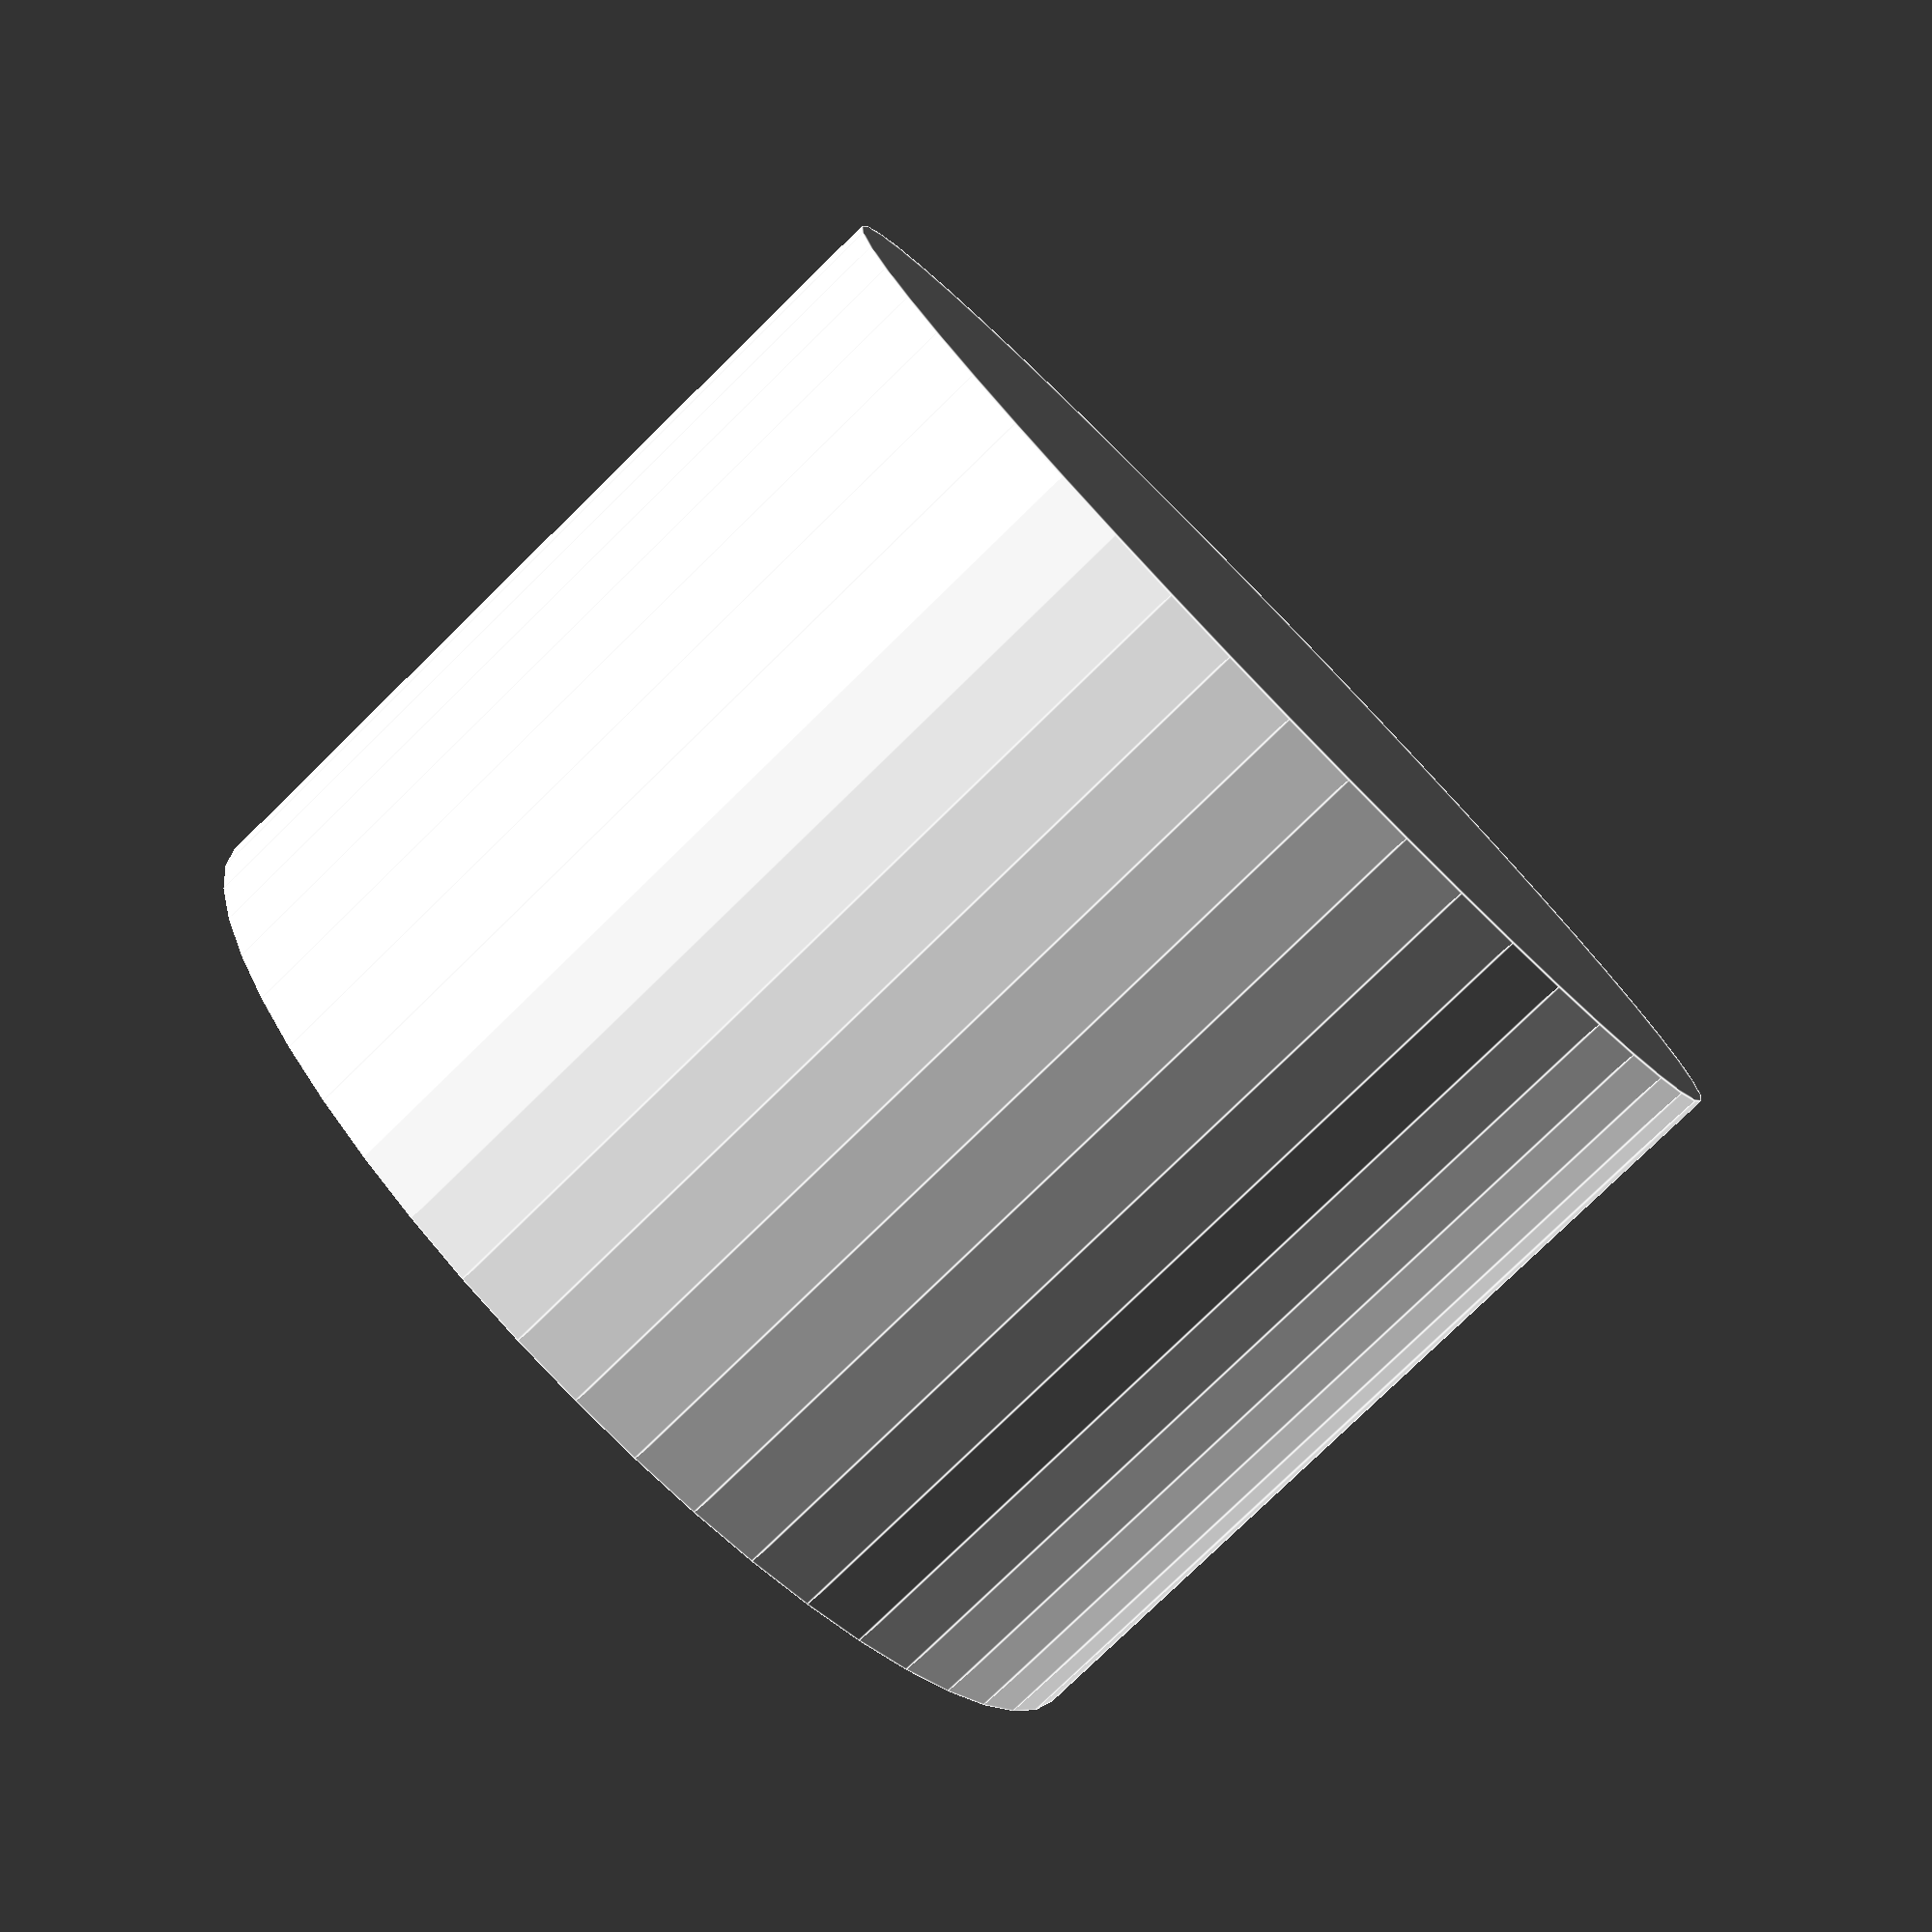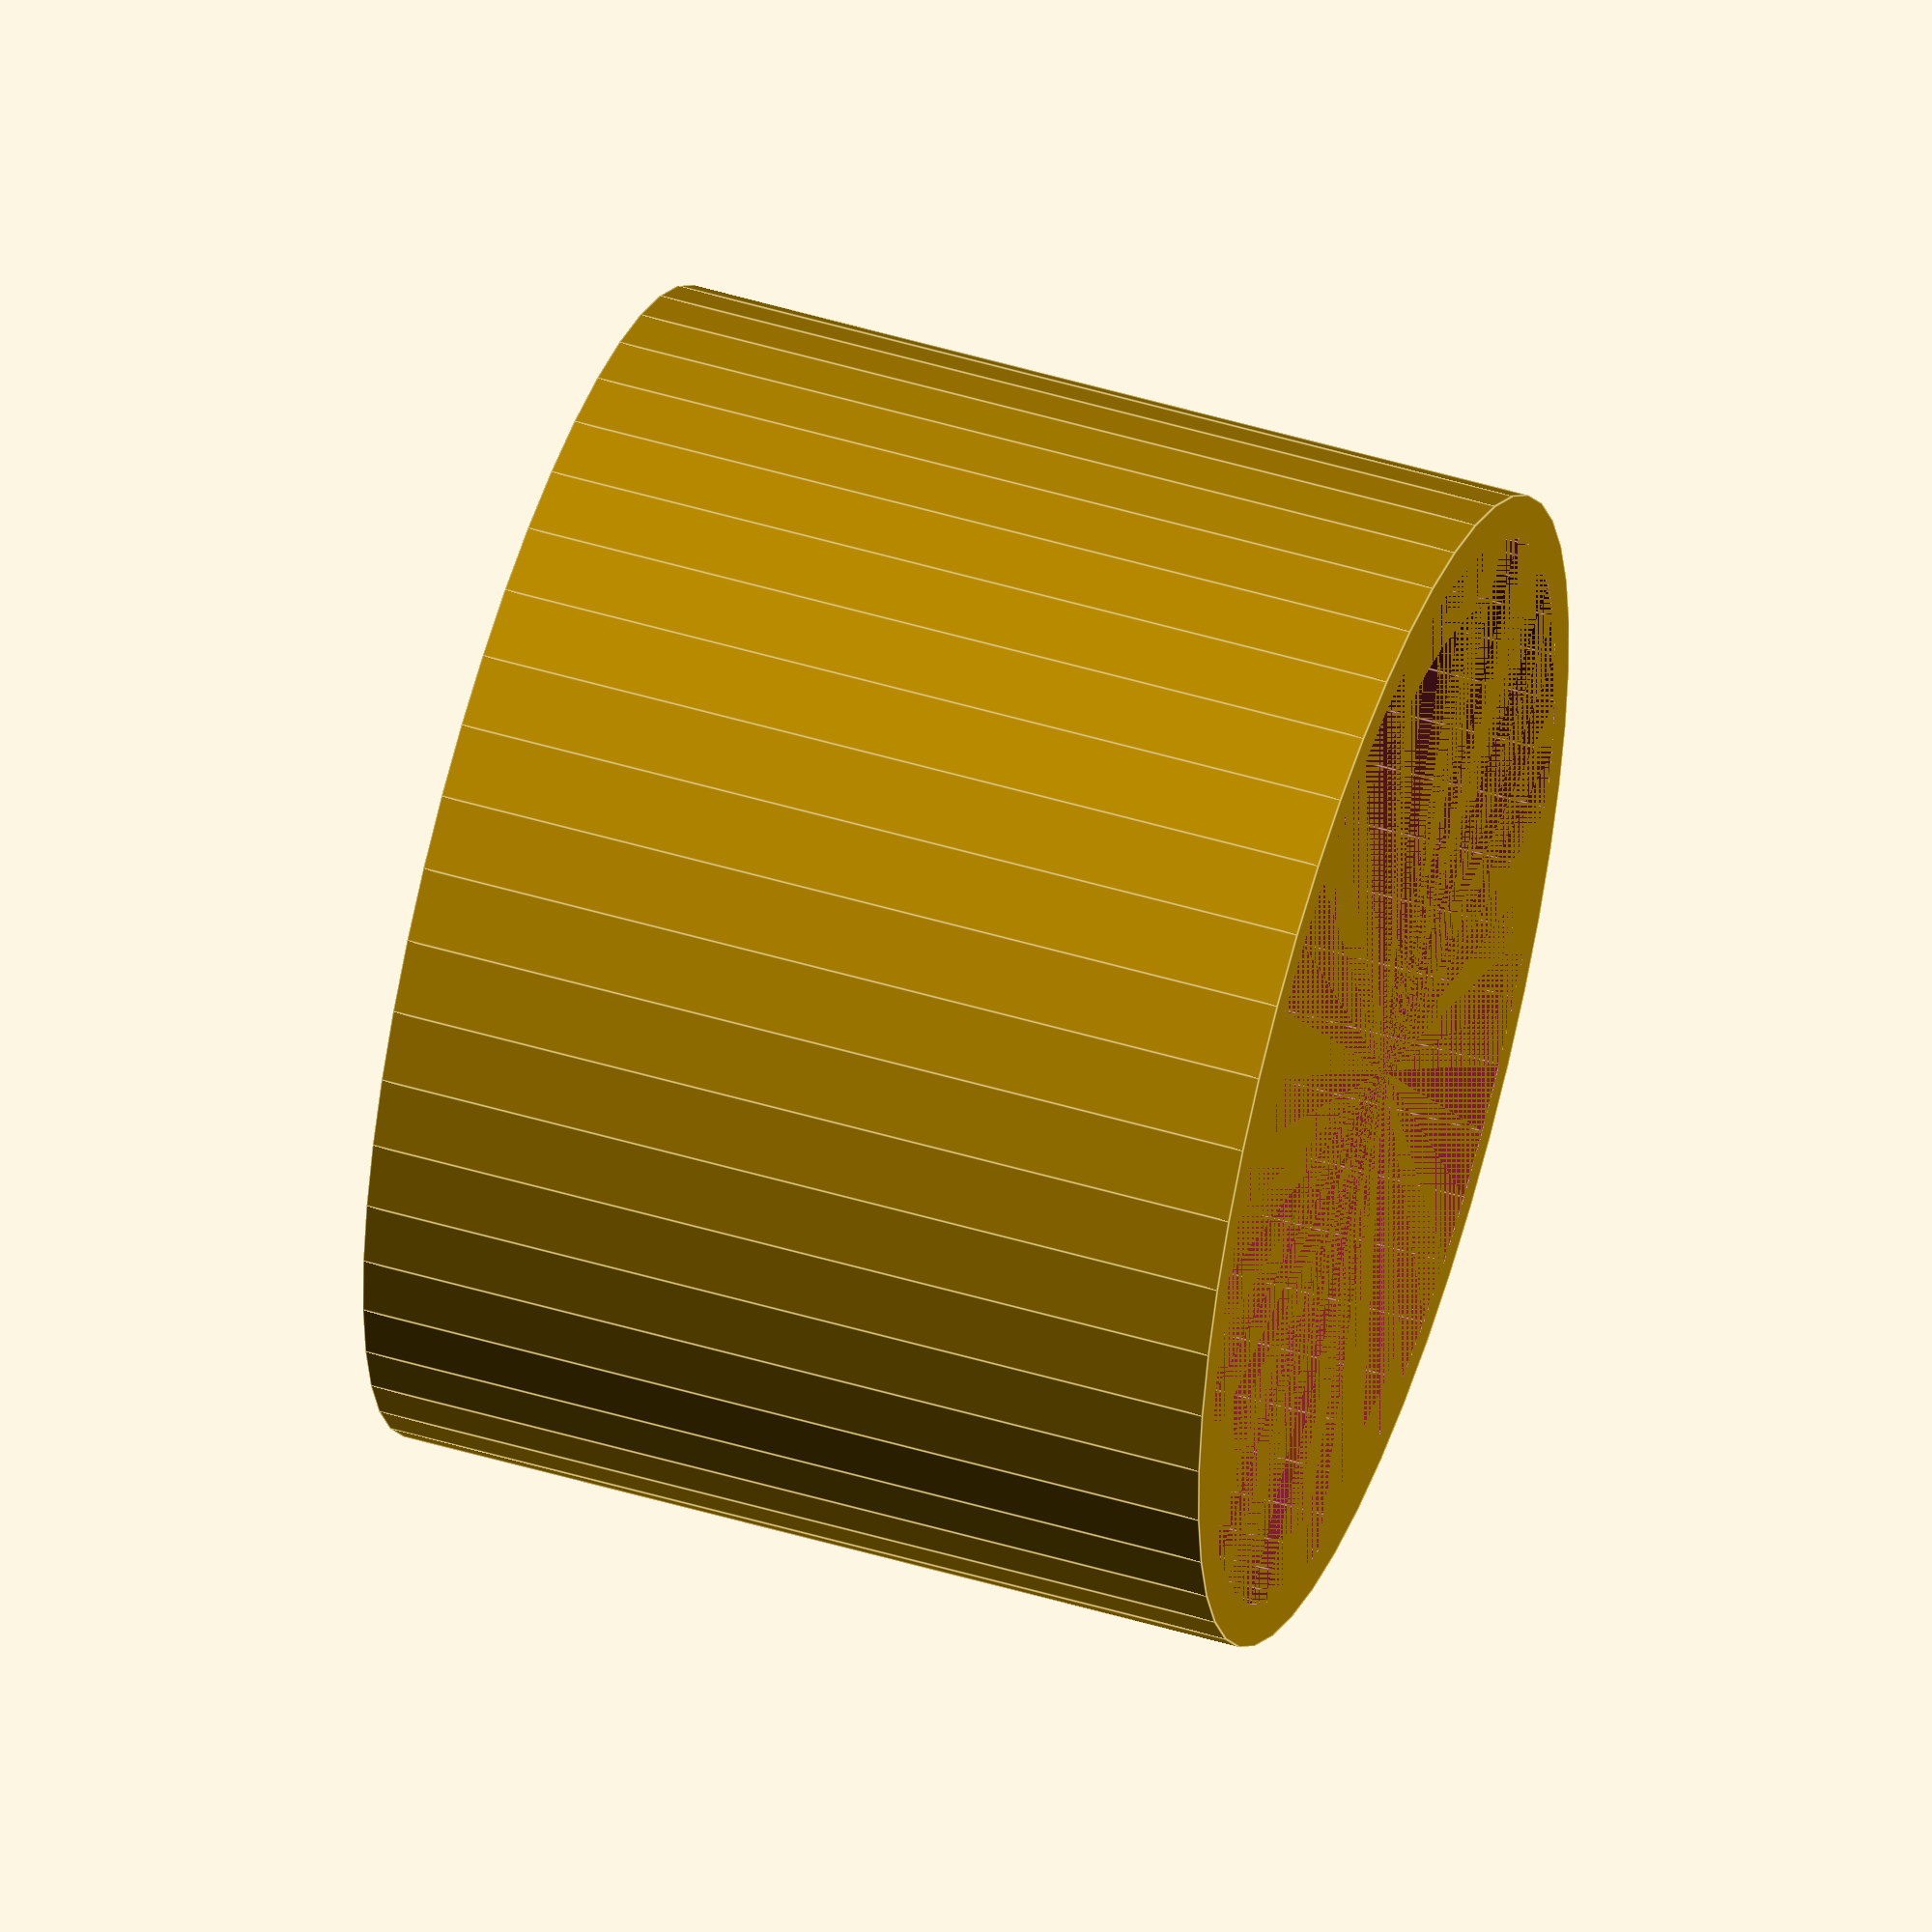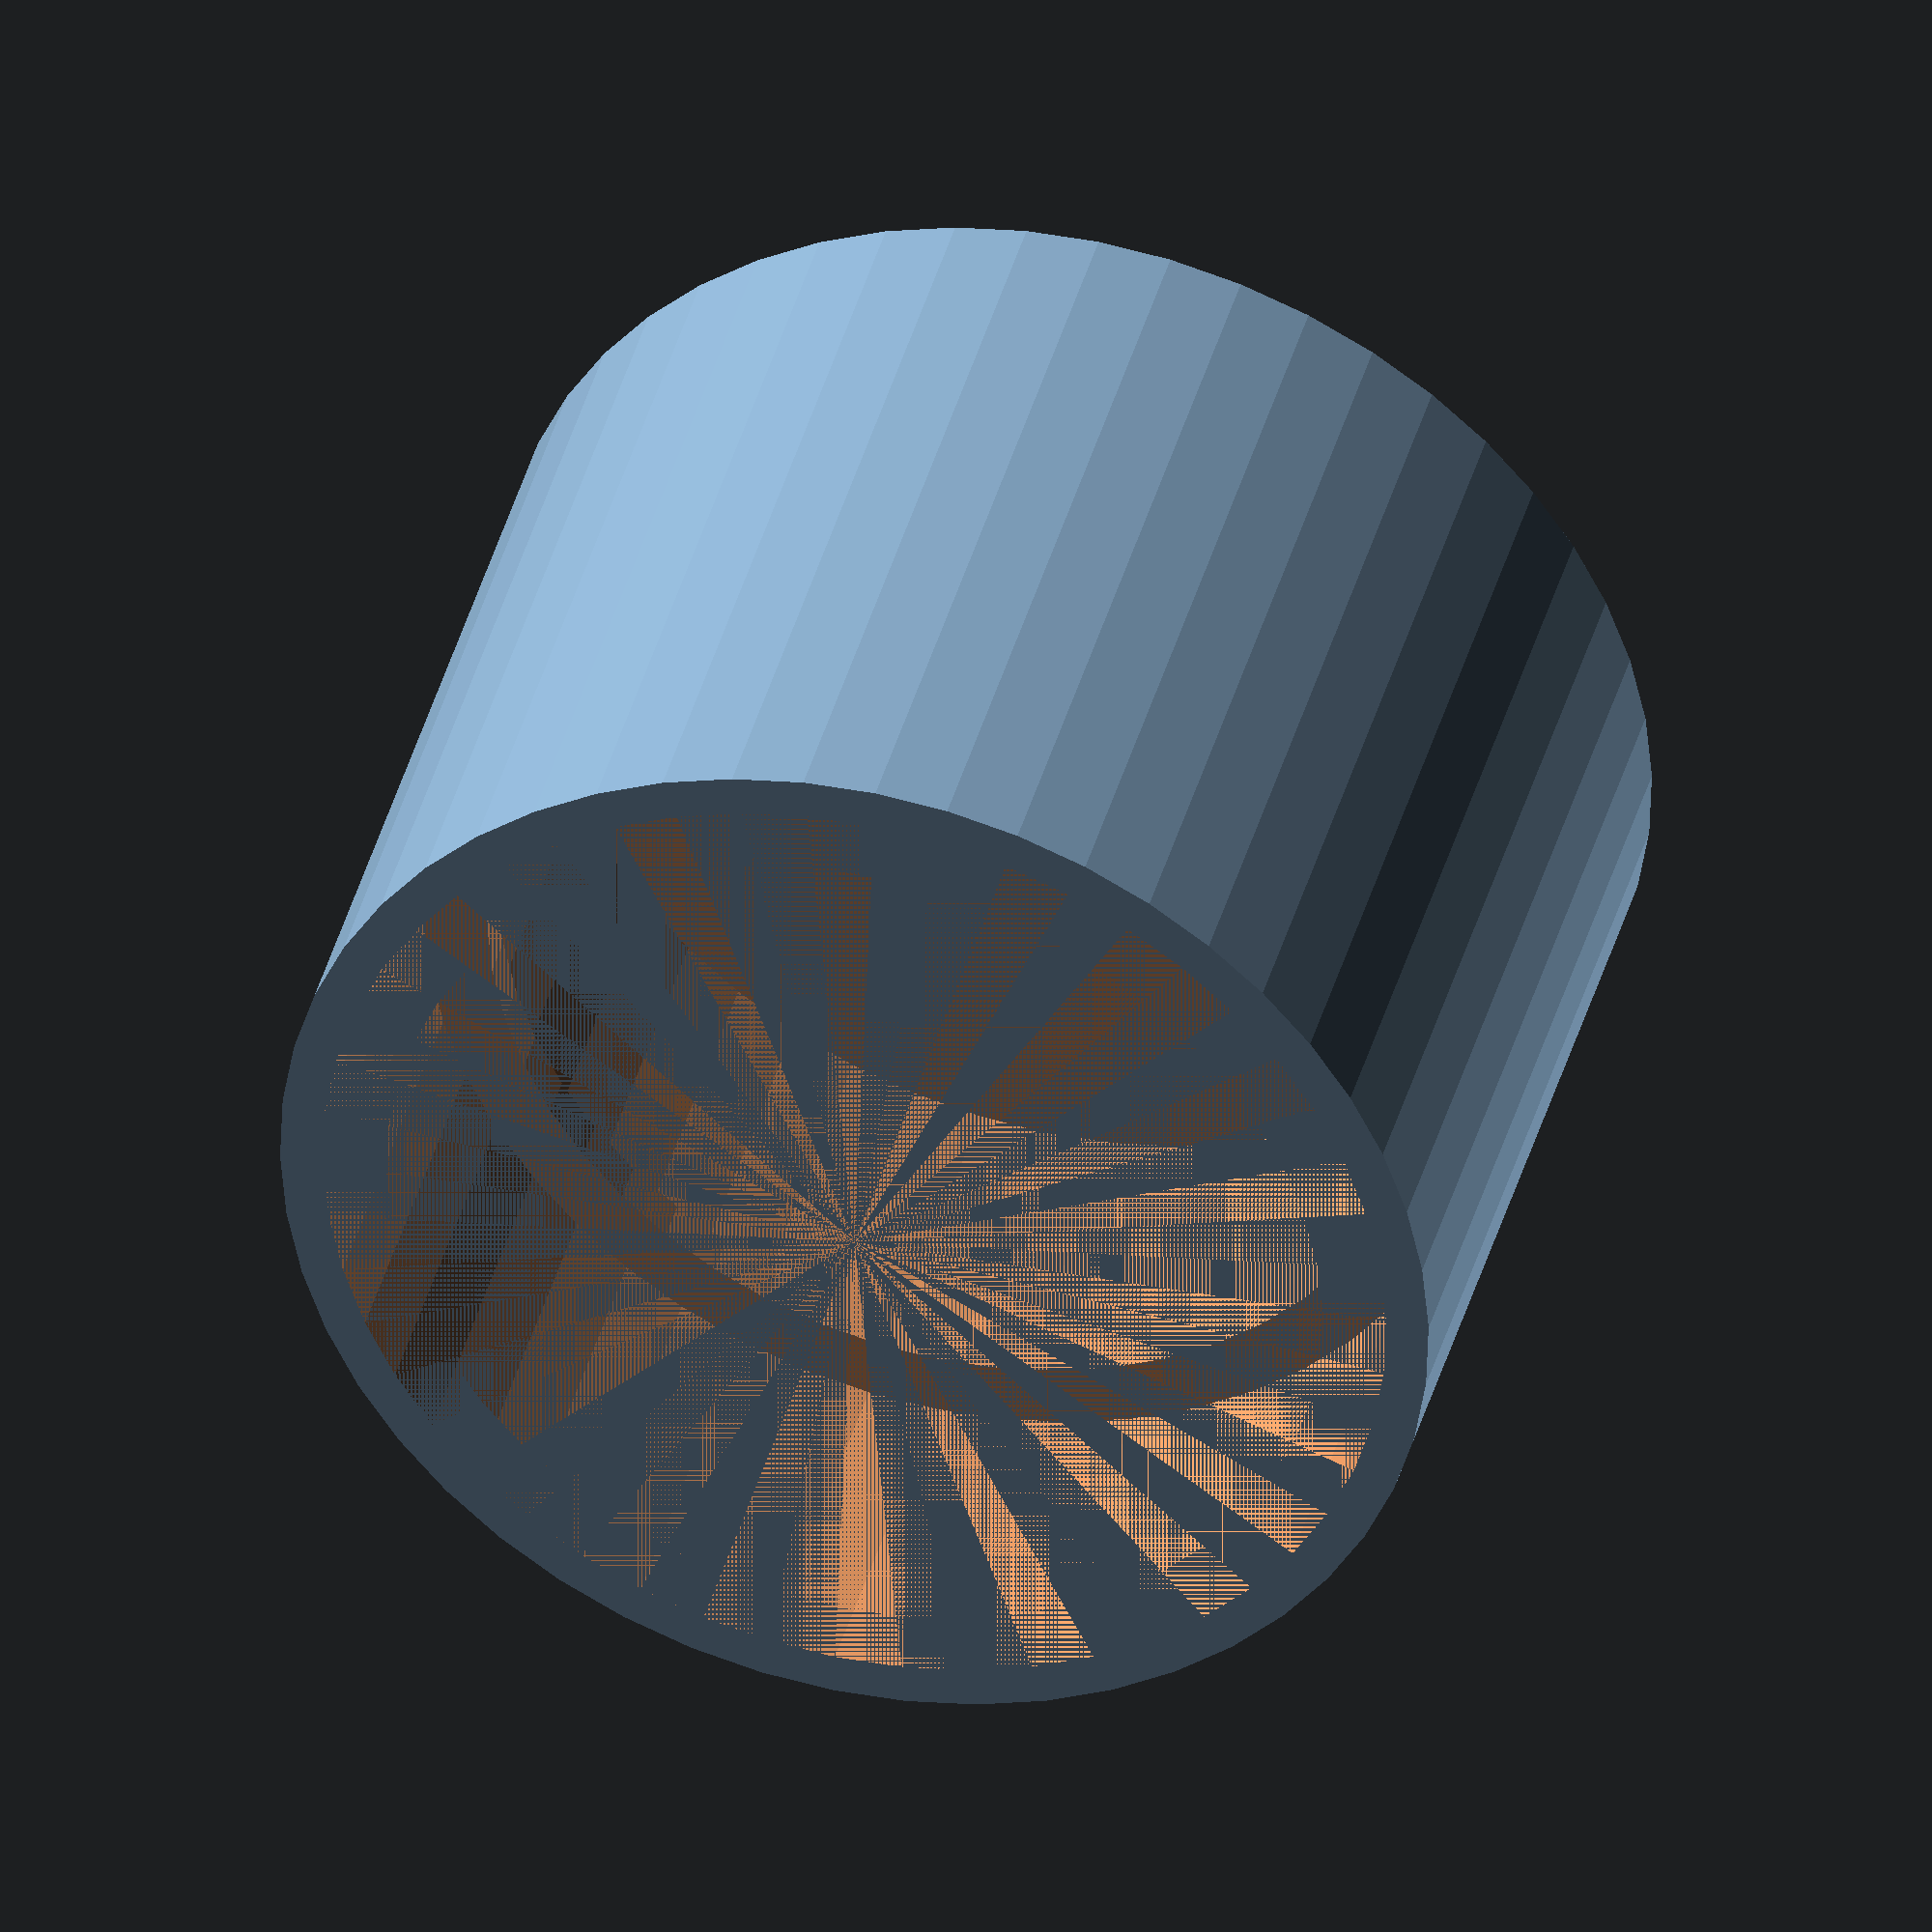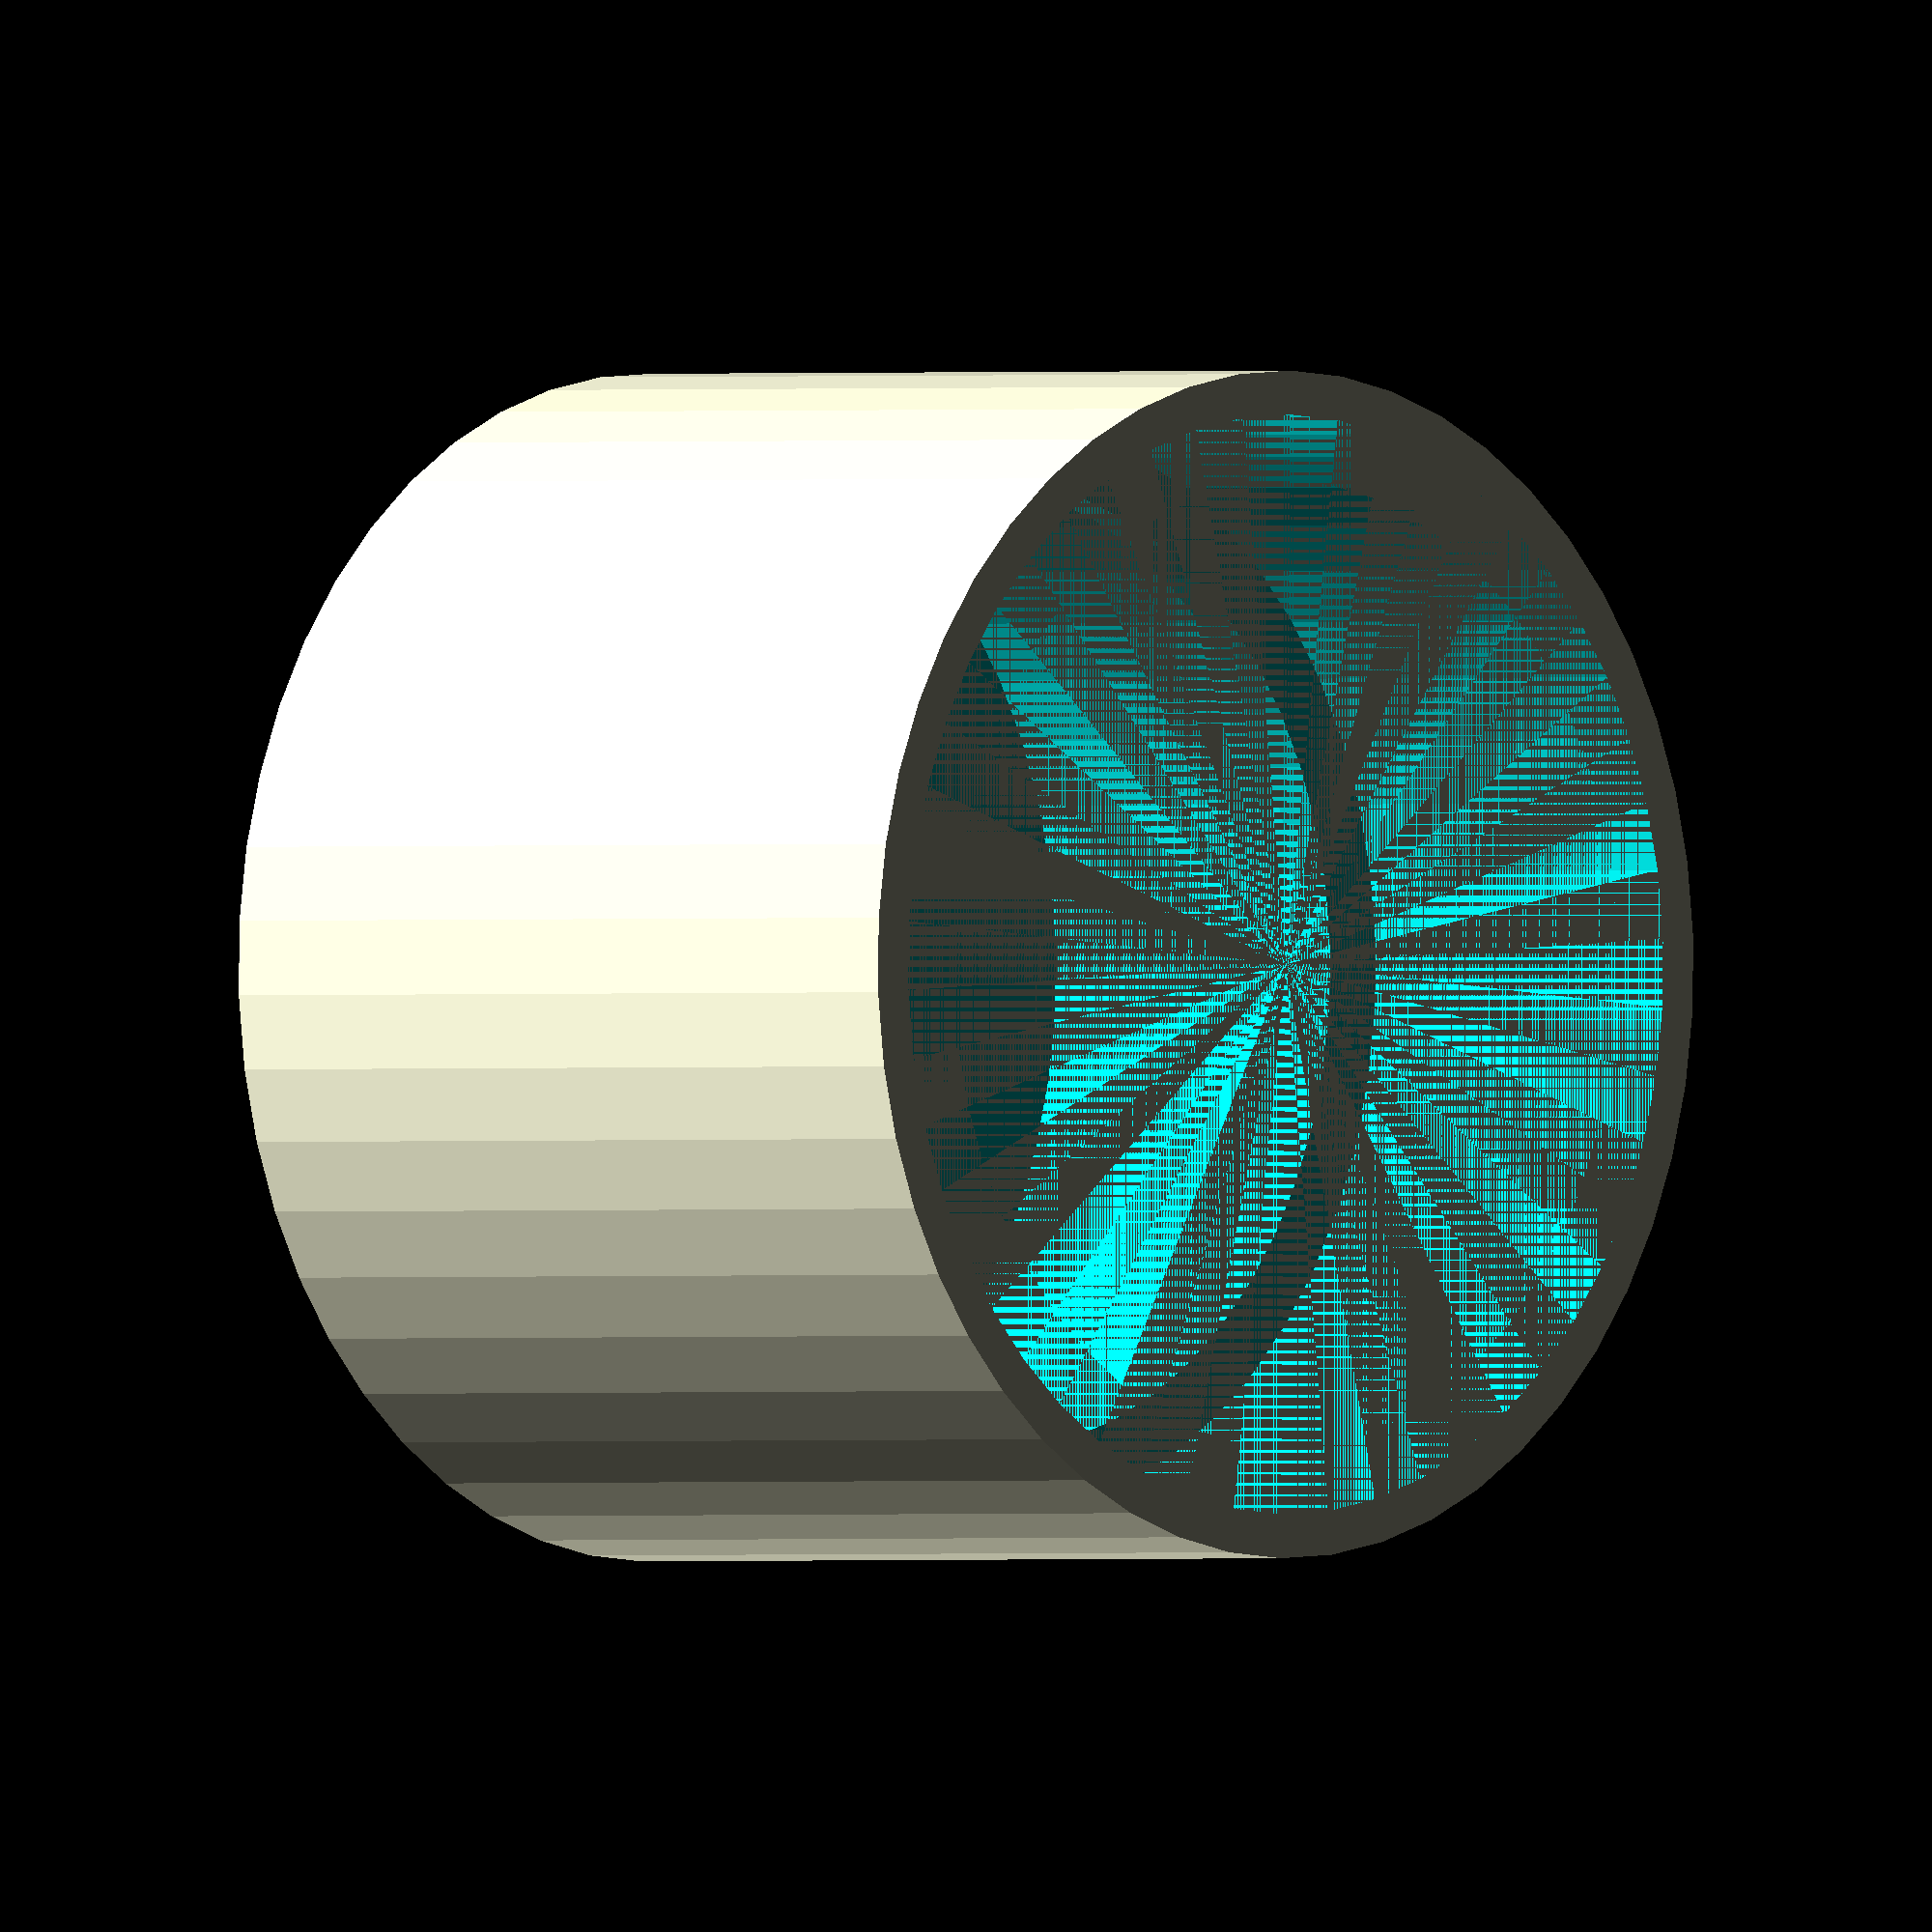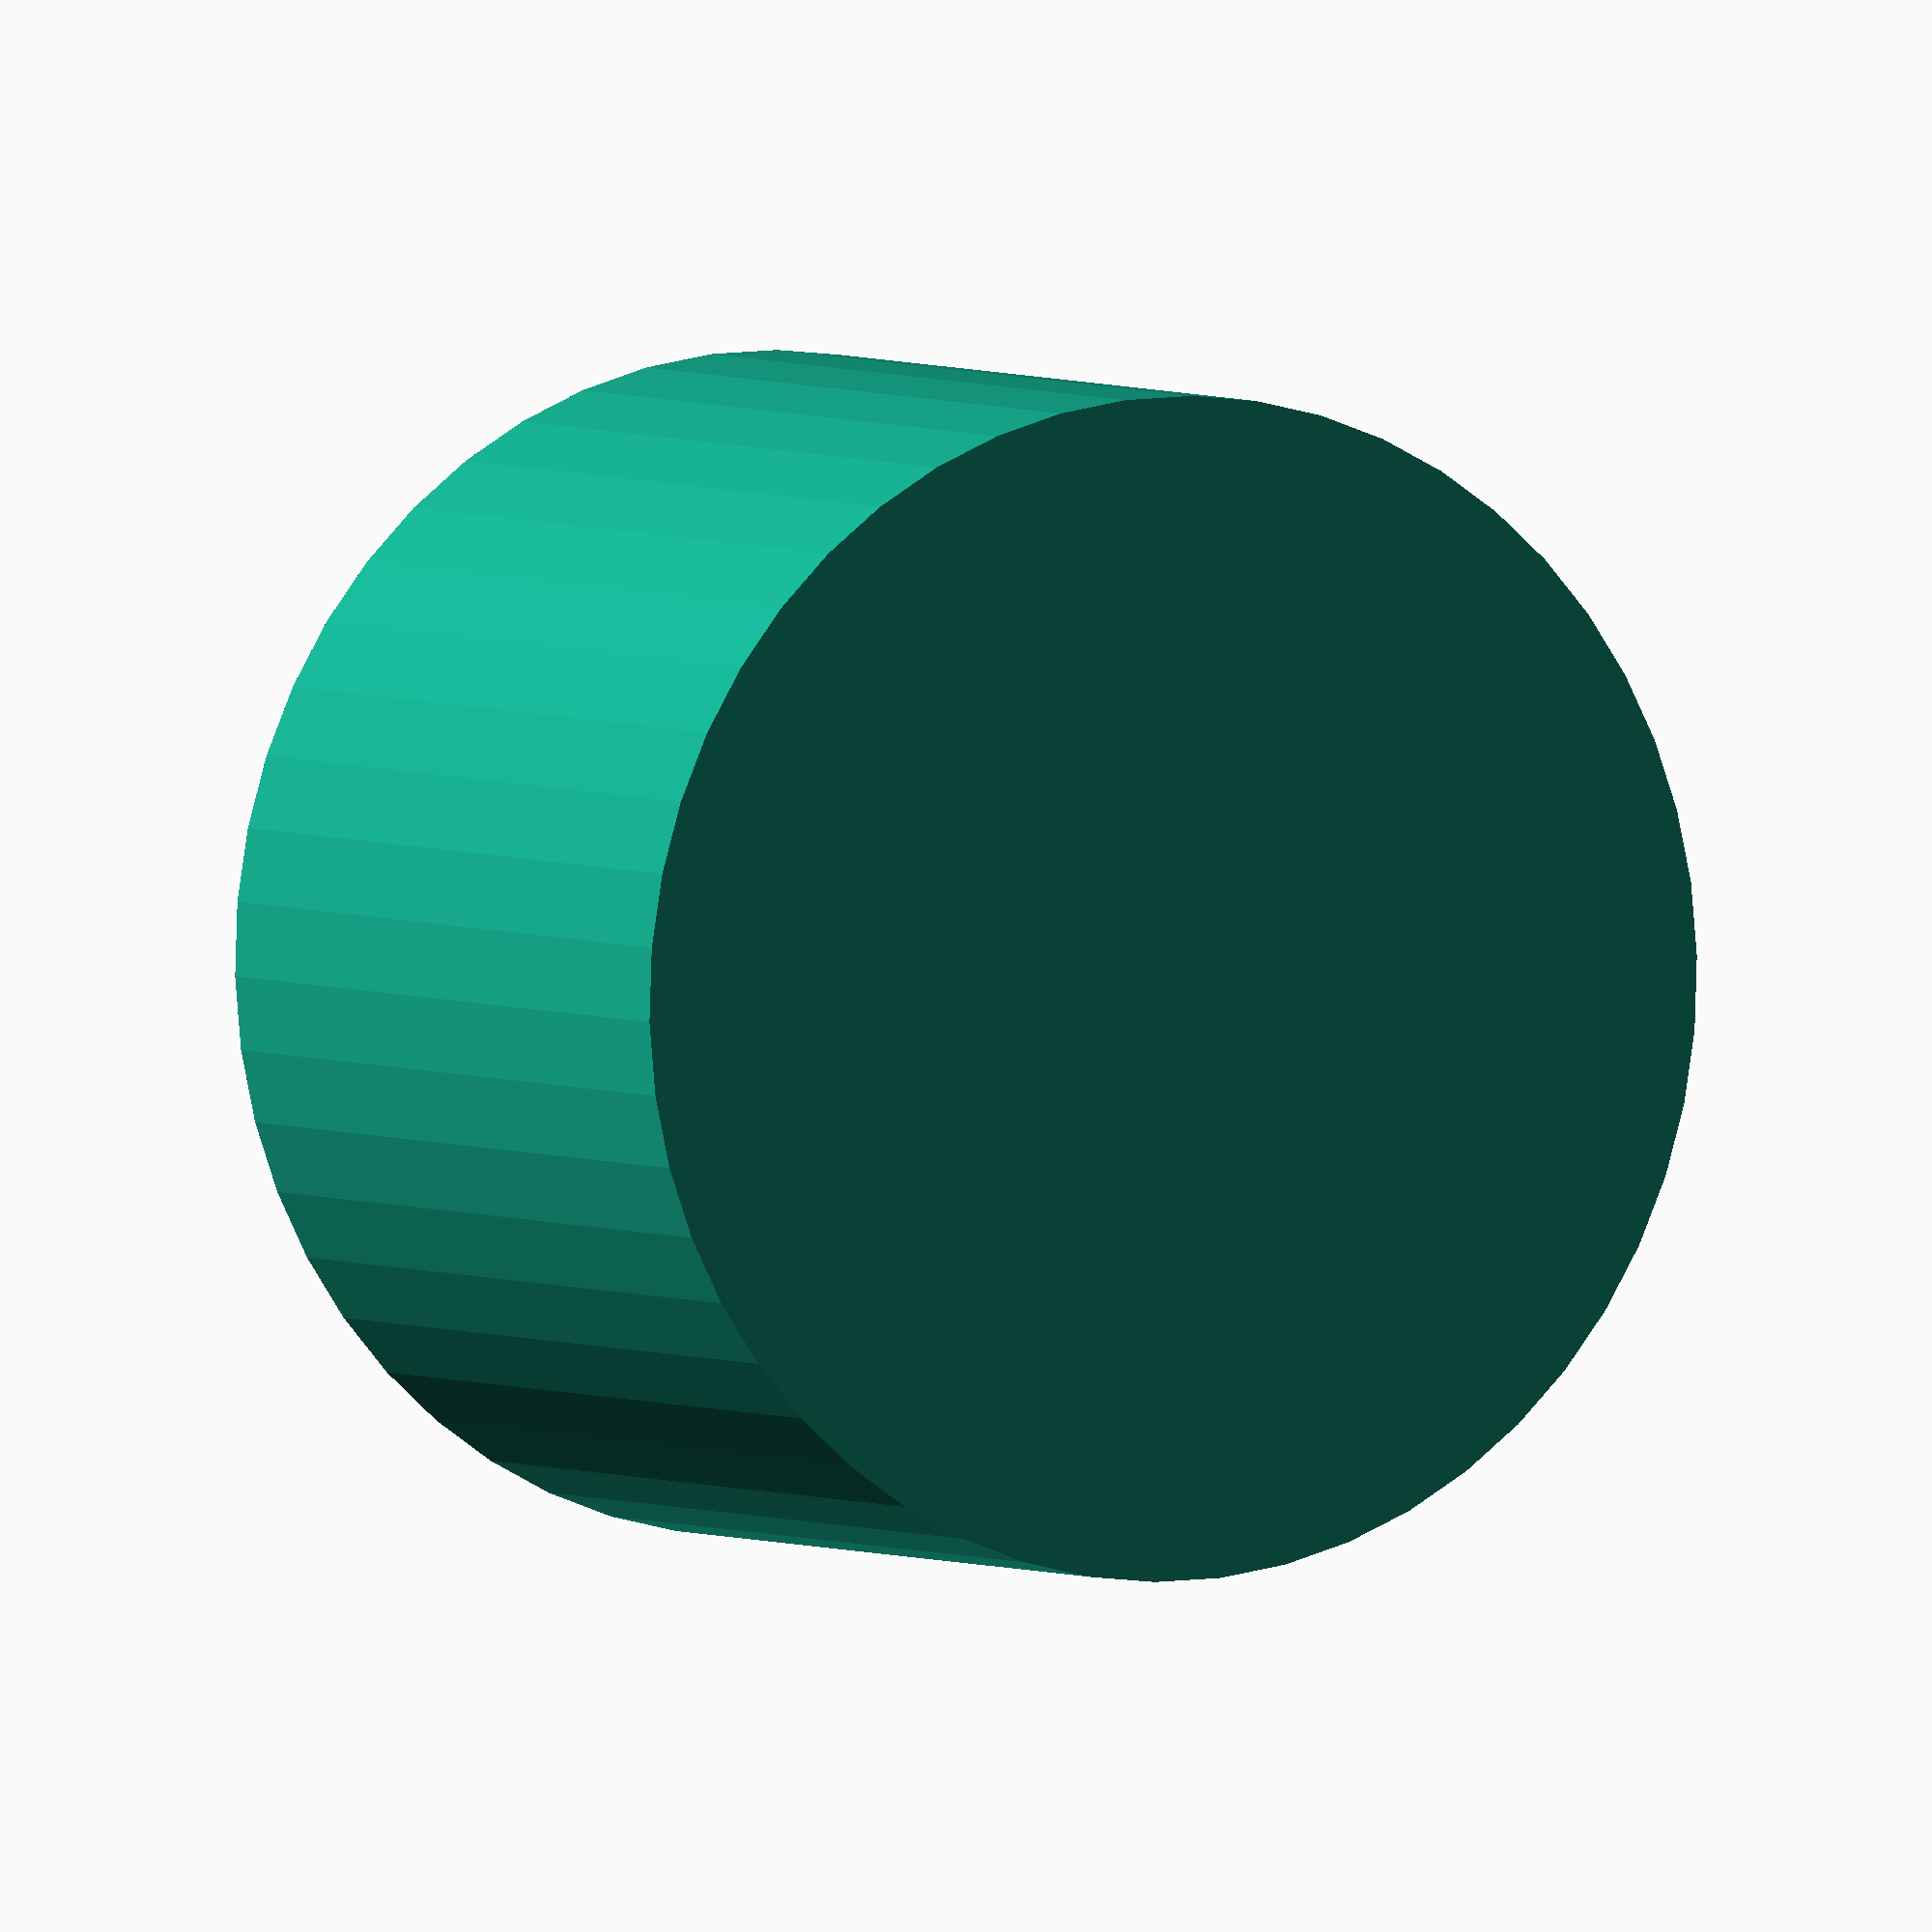
<openscad>
htot = 20;
diam=25;

difference()
{
    cylinder(h=htot,d=diam+2,$fn=50);
    
    union(){
    cylinder(h=(htot/2)-1,d=diam,$fn=50);
        translate([0,0,htot/2])
    cylinder(h=(htot/2)-1,d=diam,$fn=50);
    cylinder(h=htot-8,d=diam-3,$fn=50);
    }
}
</openscad>
<views>
elev=258.2 azim=137.9 roll=225.6 proj=p view=edges
elev=310.1 azim=355.5 roll=108.2 proj=o view=edges
elev=139.6 azim=296.7 roll=345.3 proj=o view=wireframe
elev=0.3 azim=146.9 roll=133.4 proj=o view=wireframe
elev=176.6 azim=70.4 roll=208.1 proj=o view=wireframe
</views>
